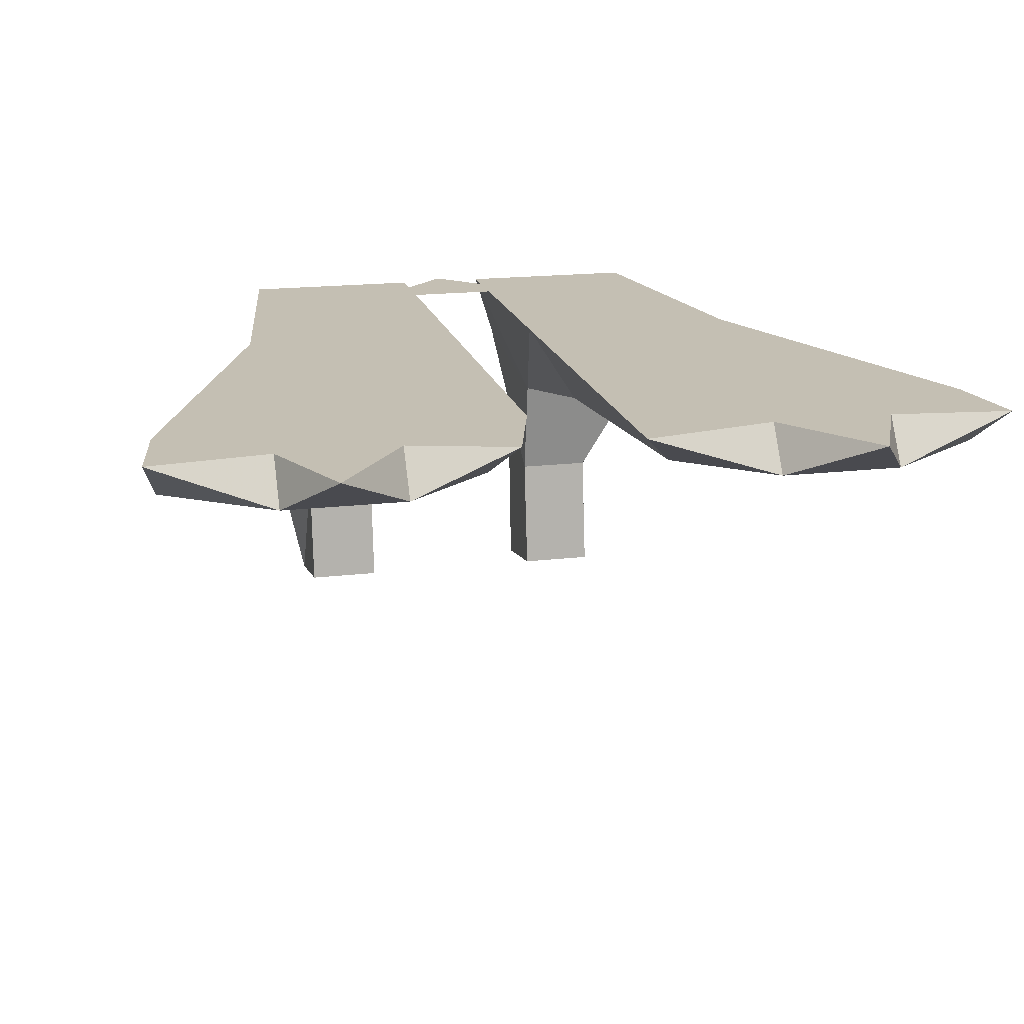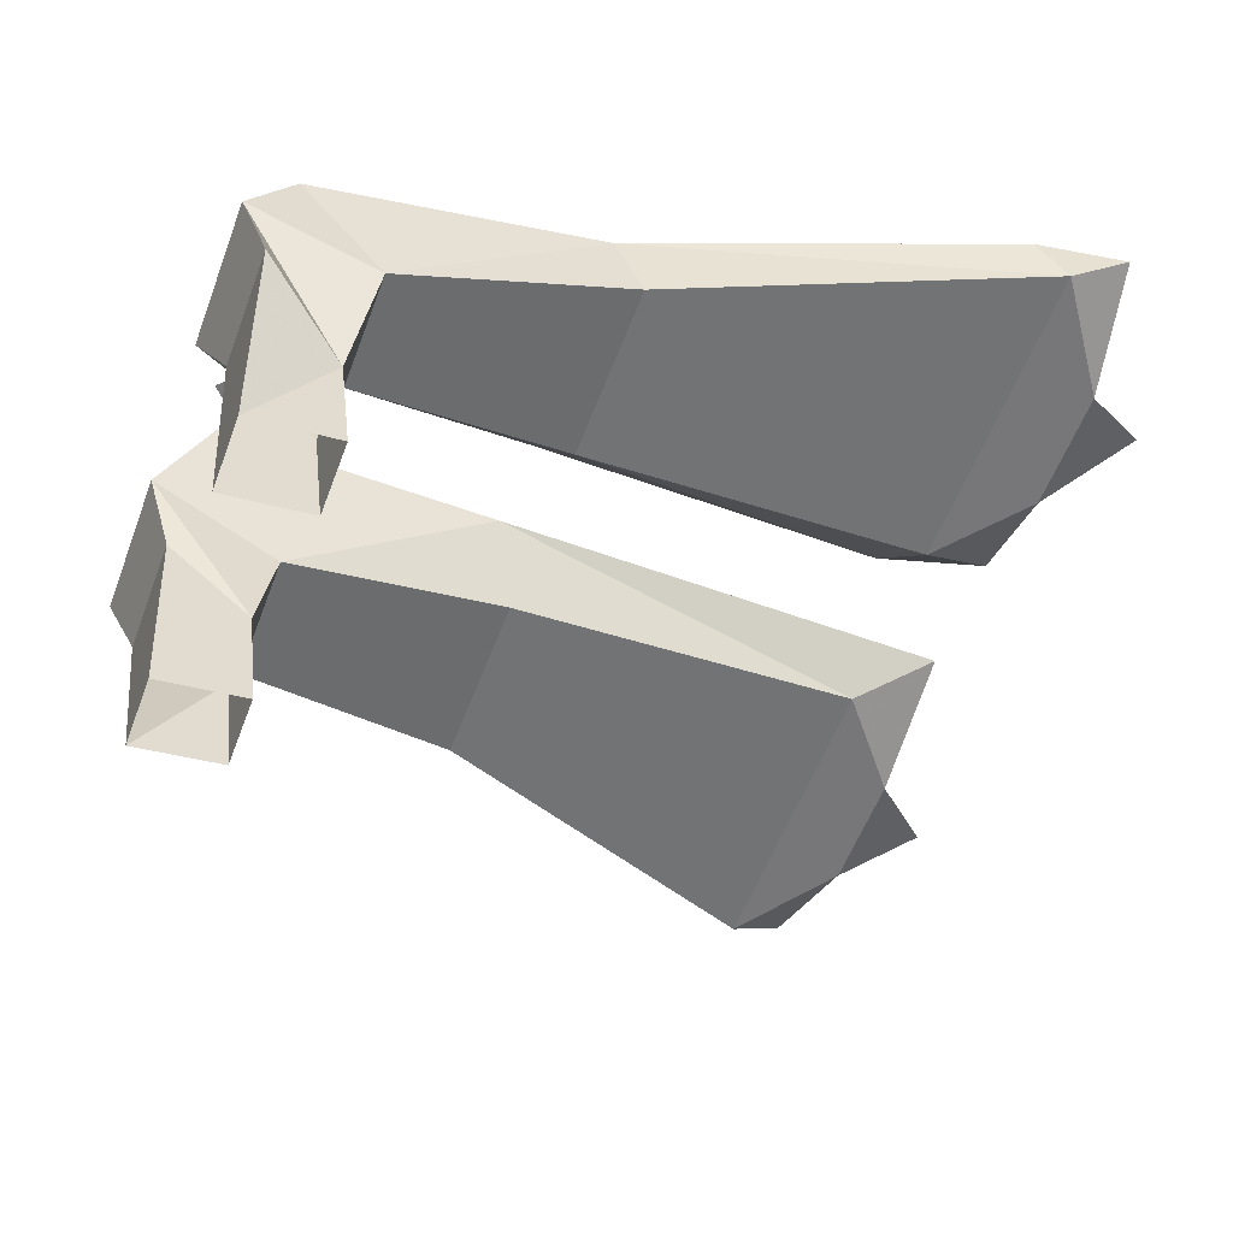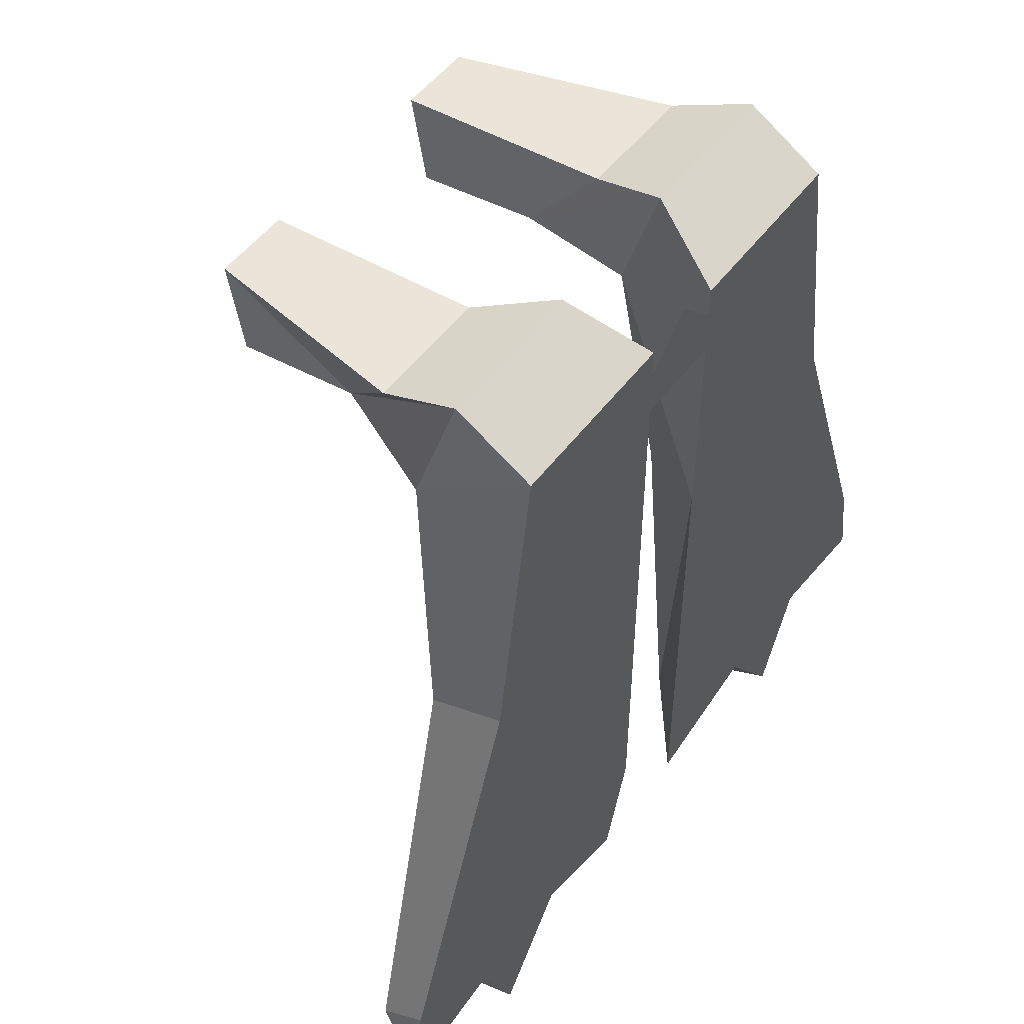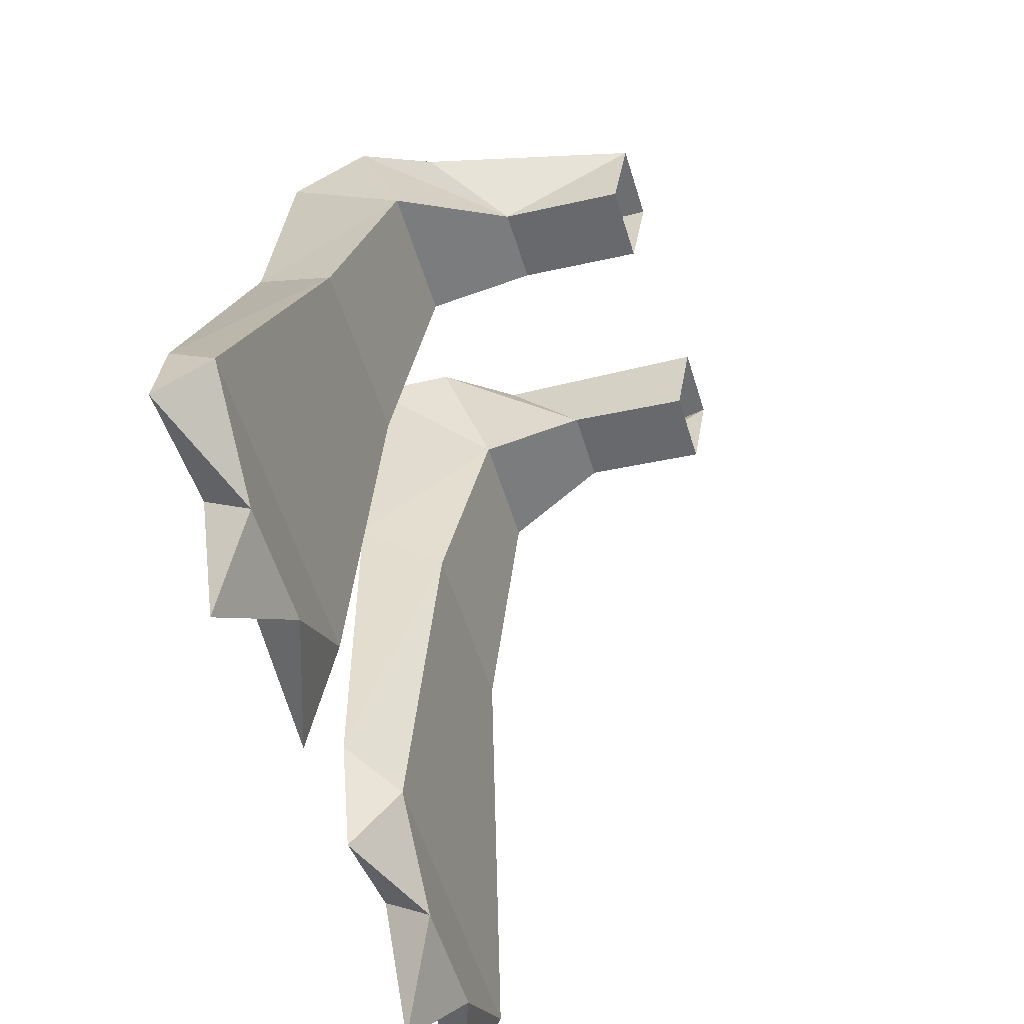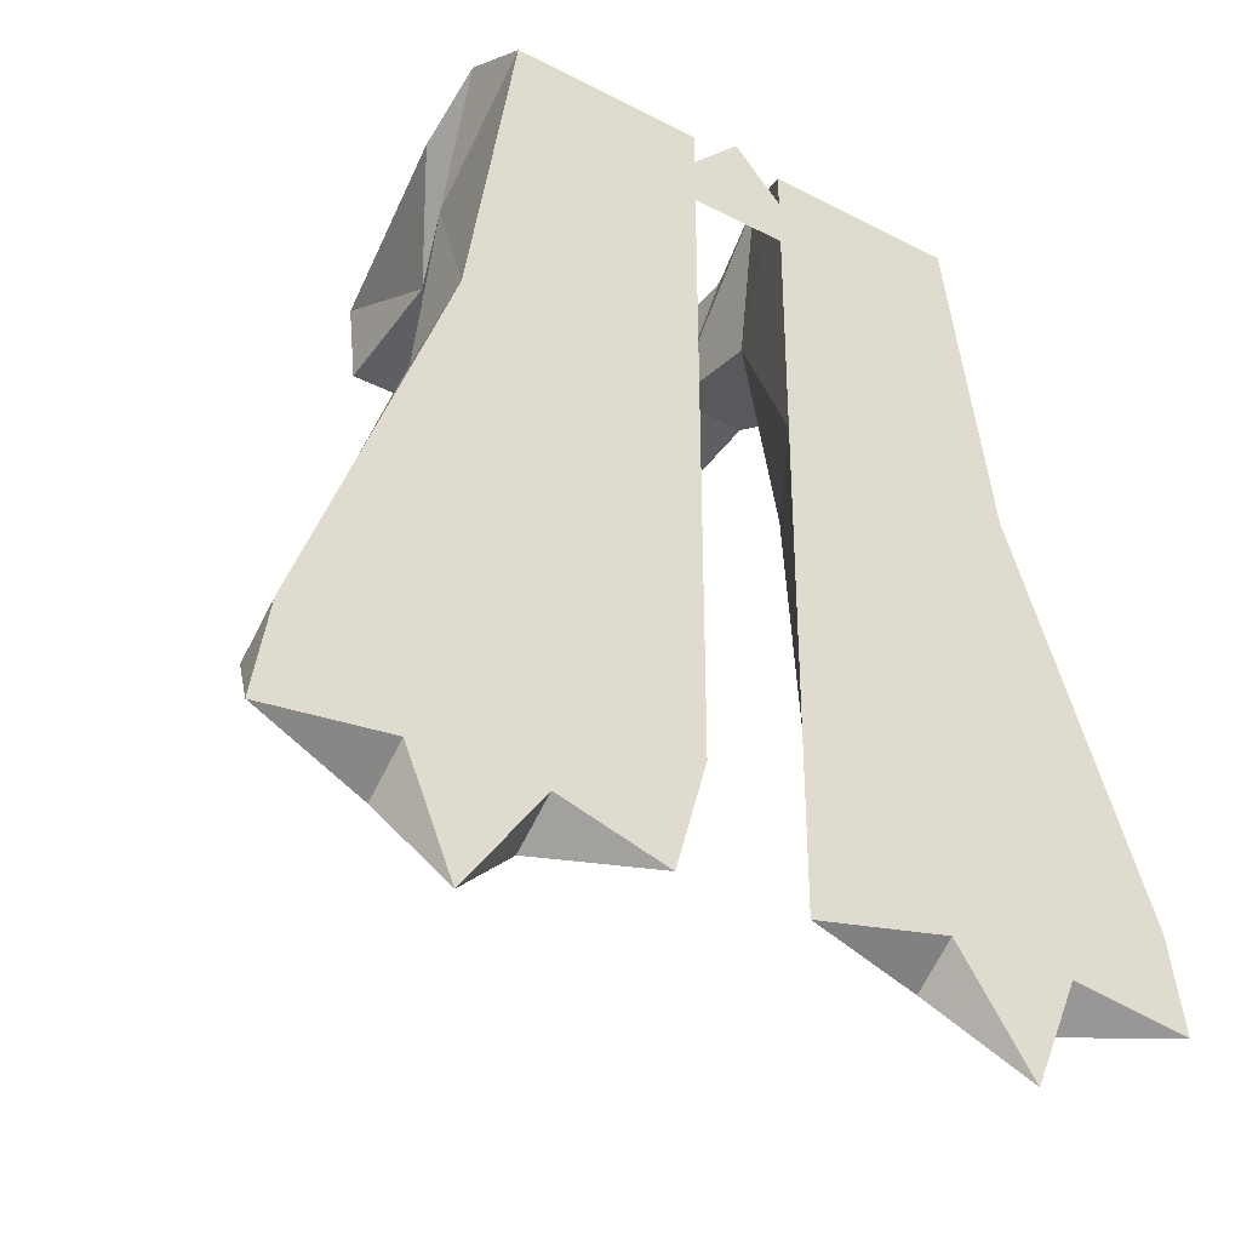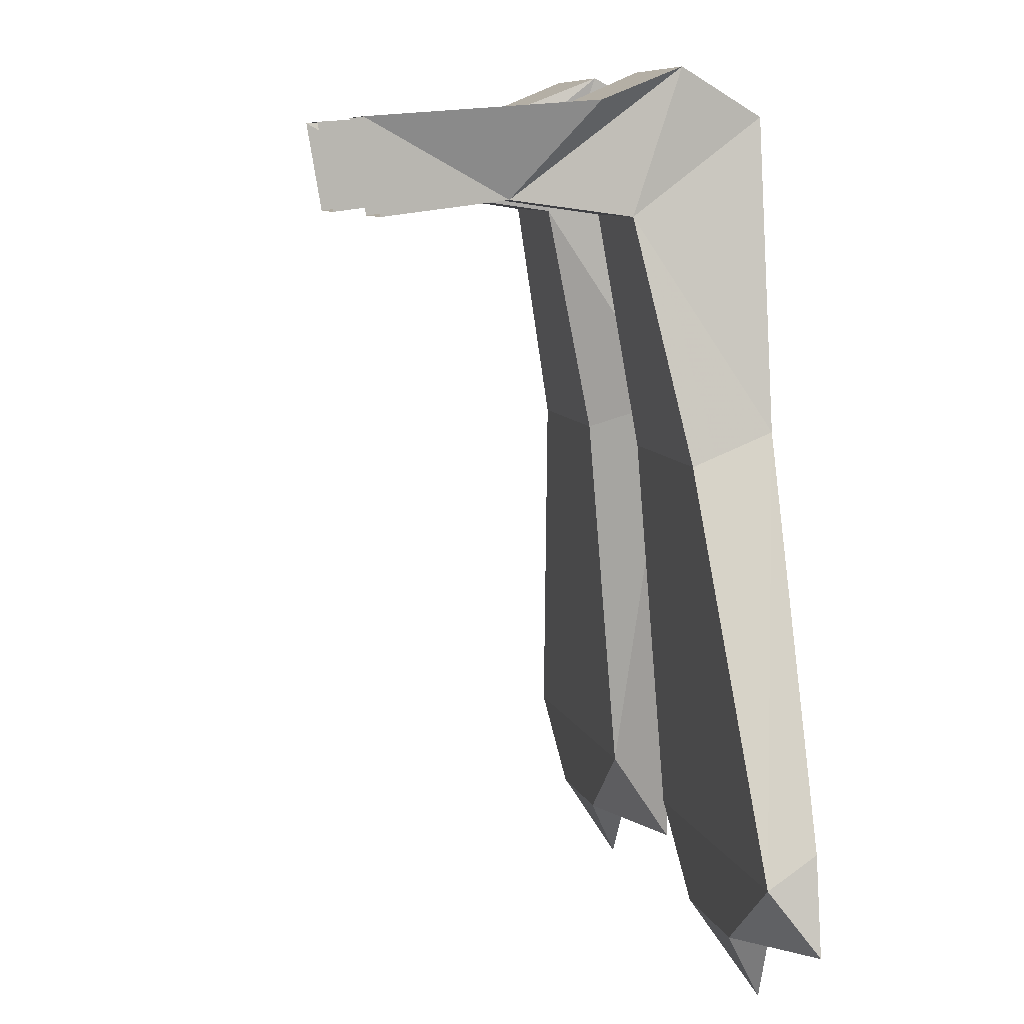
<metadata>
{"format":"obj","ext":"obj","renderer":"f3d","projection":"perspective","resolution":1024,"background":"white","views":[{"elev":17.7,"azim":166.8,"up":"+Y"},{"elev":-57.2,"azim":69.3,"up":"+Y"},{"elev":51.1,"azim":125.6,"up":"+Z"},{"elev":-55.8,"azim":-73.1,"up":"+Z"},{"elev":-36.2,"azim":145.9,"up":"+Z"},{"elev":8.1,"azim":76.7,"up":"+Z"}]}
</metadata>
<code>
v 0.04688 0.04688 -0.01562
v -0.04688 0.04688 -0.01562
v 0 0.04688 0.03125
v 0.02344 0.04688 0.02344
v 0.1172 0.04688 0.02344
v 0.1406 0.04688 -0.125
v 0.02344 0.04688 -0.125
v 0.05469 -0.01562 -0.02344
v 0.03906 0.007812 0.04688
v 0.1172 0.007812 0.04688
v 0.1172 -0.01562 -0.02344
v 0.1406 0.007812 -0.1406
v 0.2109 0.02344 -0.3281
v 0.2109 0.04688 -0.3125
v 0.02344 0.04688 -0.3125
v 0.04688 0.007812 -0.1406
v 0.05469 -0.07031 -0.01562
v 0.05469 -0.03125 0.03125
v 0.1172 -0.03125 0.03125
v 0.09375 -0.07031 -0.01562
v 0.05469 -0.1328 -0.02344
v 0.05469 -0.1406 0.02344
v 0.09375 -0.1406 0.02344
v 0.09375 -0.1328 -0.02344
v -0.1172 0.04688 0.02344
v -0.02344 0.04688 0.02344
v -0.02344 0.04688 -0.125
v -0.1406 0.04688 -0.125
v -0.1172 -0.01562 -0.02344
v -0.1172 0.007812 0.04688
v -0.03906 0.007812 0.04688
v -0.04688 -0.01562 -0.02344
v -0.04688 0.007812 -0.1406
v -0.04688 0.02344 -0.3281
v -0.02344 0.04688 -0.3125
v -0.2109 0.04688 -0.3125
v -0.1406 0.007812 -0.1406
v -0.04688 -0.07031 -0.01562
v -0.08594 -0.07031 -0.01562
v -0.1094 -0.03125 0.03125
v -0.04688 -0.03125 0.03125
v -0.04688 -0.1406 0.02344
v -0.04688 -0.1328 -0.02344
v -0.08594 -0.1406 0.02344
v -0.08594 -0.1328 -0.02344
v -0.2109 0.02344 -0.3281
v -0.1562 0.02344 -0.3672
v -0.09375 0.02344 -0.3672
v -0.02344 0.04688 -0.3672
v -0.09375 0.04688 -0.3516
v -0.1562 0.04688 -0.3516
v -0.2188 0.04688 -0.3594
v 0.04688 0.02344 -0.3281
v 0.09375 0.02344 -0.3672
v 0.1562 0.02344 -0.3672
v 0.2188 0.04688 -0.3594
v 0.1562 0.04688 -0.3516
v 0.09375 0.04688 -0.3516
v 0.03906 0.04688 -0.3672
v 0.1328 0.04688 -0.4062
v -0.1328 0.04688 -0.4062
f 1 2 3
f 4 5 6
f 4 6 7
f 4 7 8
f 4 8 9
f 4 9 5
f 5 9 10
f 5 10 11
f 5 11 6
f 6 11 12
f 6 12 13
f 6 13 14
f 6 14 7
f 7 14 15
f 7 15 16
f 7 16 8
f 25 26 27
f 25 27 28
f 25 28 29
f 25 29 30
f 25 30 31
f 25 31 26
f 26 31 32
f 26 32 27
f 27 32 33
f 27 33 34
f 27 34 35
f 27 35 28
f 28 35 36
f 28 36 37
f 28 37 29
f 34 48 49
f 34 49 35
f 35 49 50
f 35 50 36
f 36 50 51
f 36 51 52
f 36 52 46
f 36 46 37
f 16 15 53
f 13 55 56
f 13 56 14
f 14 56 57
f 14 57 15
f 15 57 58
f 15 58 59
f 15 59 53
f 53 59 54
f 54 59 58
f 54 58 60
f 54 60 55
f 55 60 57
f 55 57 56
f 58 57 60
f 51 50 61
f 51 61 47
f 51 47 52
f 52 47 46
f 50 48 61
f 61 48 47
f 48 50 49
f 8 16 12
f 8 12 11
f 29 37 32
f 32 37 33
f 33 37 46
f 33 46 34
f 34 46 47
f 34 47 48
f 16 53 12
f 12 53 13
f 13 53 54
f 13 54 55
f 8 11 17
f 8 17 9
f 9 17 18
f 9 18 10
f 10 18 19
f 10 19 20
f 10 20 11
f 11 20 17
f 17 20 21
f 17 21 22
f 17 22 18
f 18 22 23
f 18 23 19
f 19 23 20
f 20 23 24
f 20 24 21
f 29 32 38
f 29 38 39
f 29 39 30
f 30 39 40
f 30 40 41
f 30 41 31
f 31 41 38
f 31 38 32
f 42 43 38
f 42 38 41
f 42 41 44
f 44 41 40
f 44 40 39
f 44 39 45
f 45 39 43
f 43 39 38

</code>
